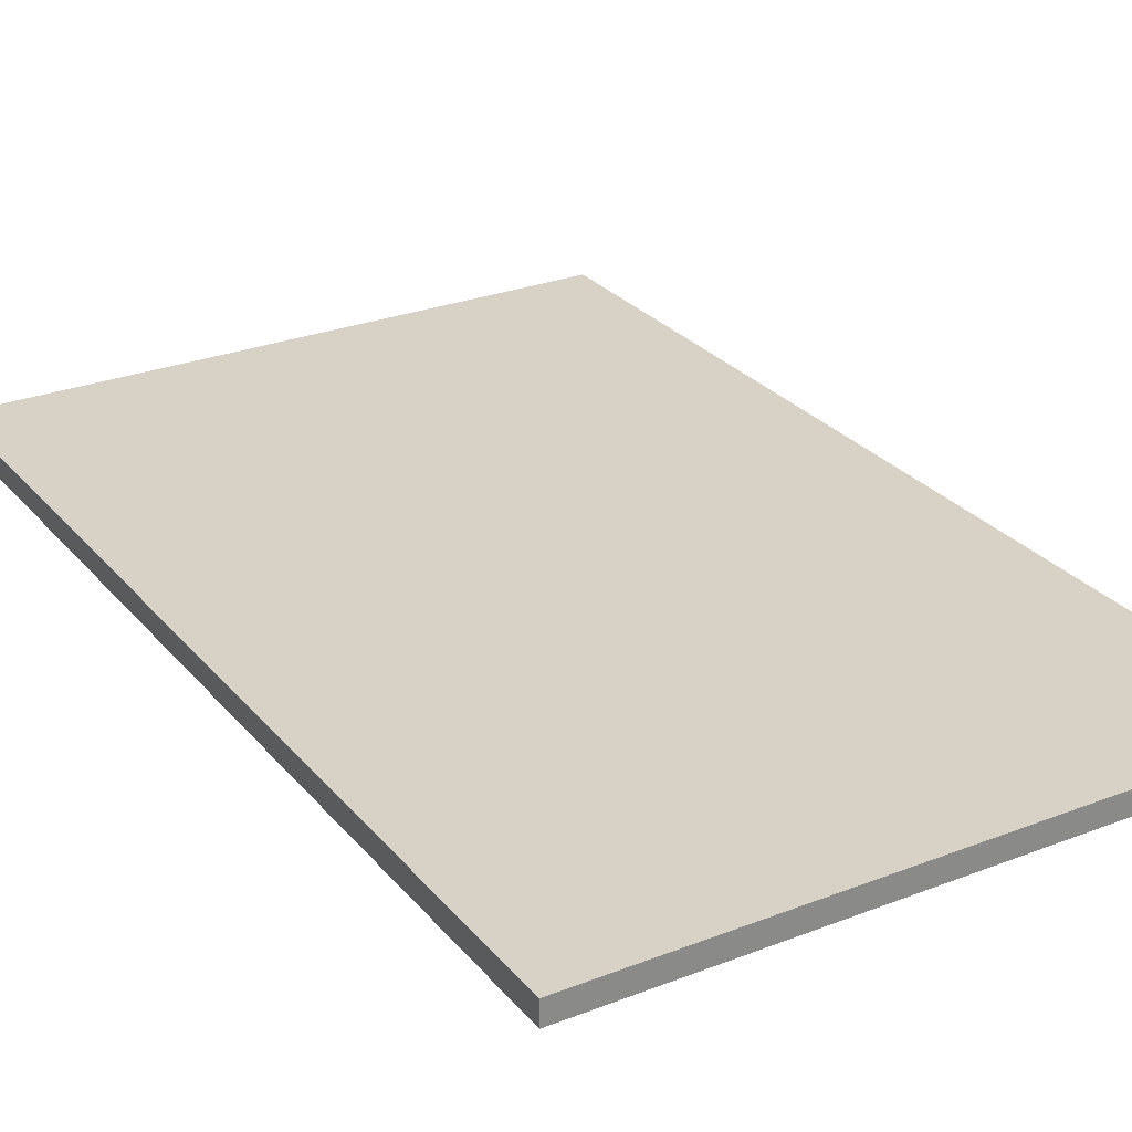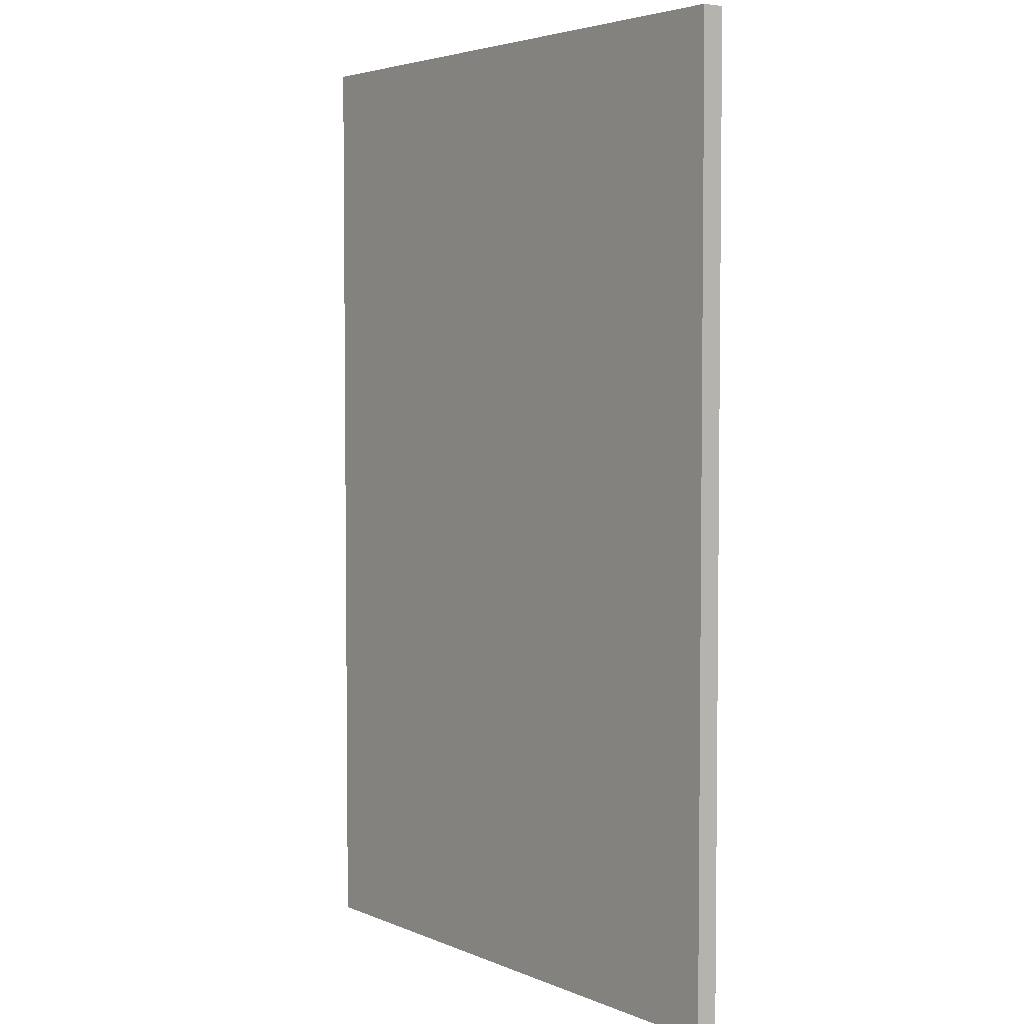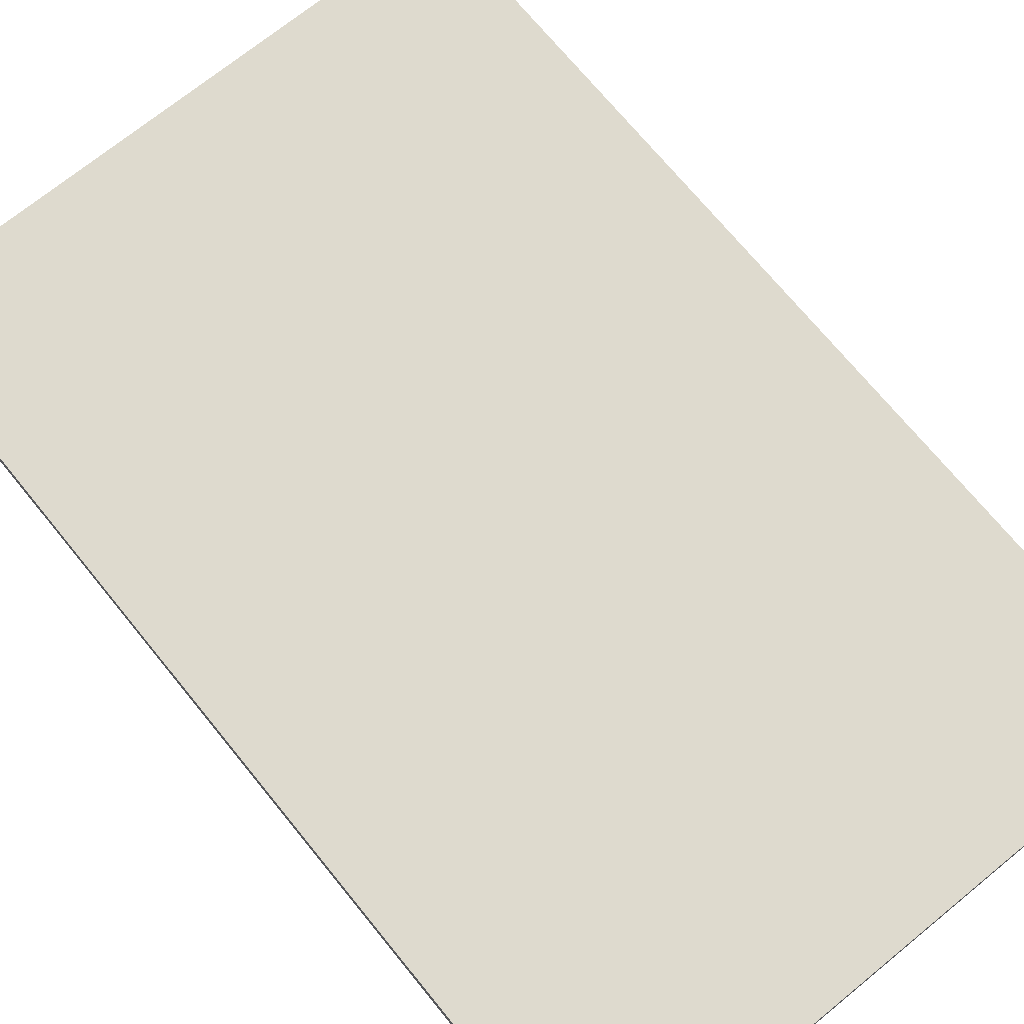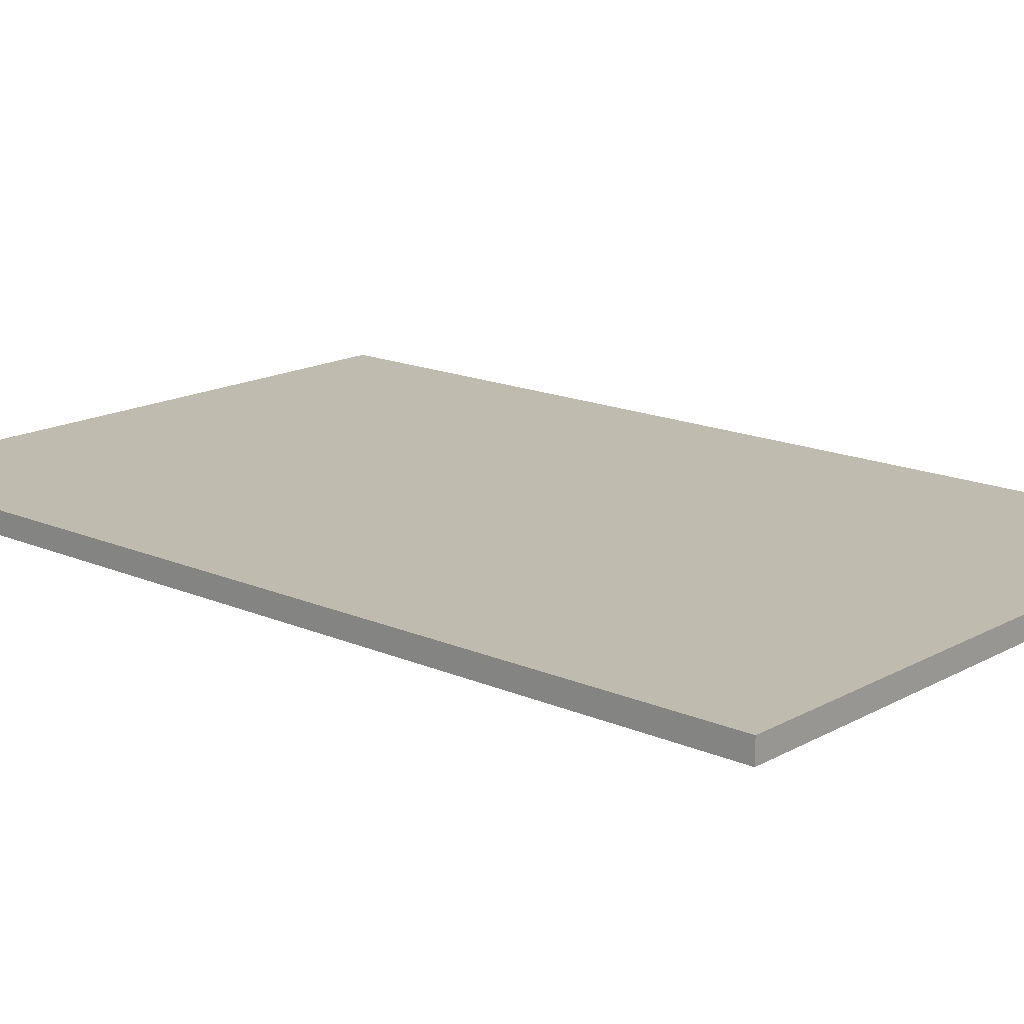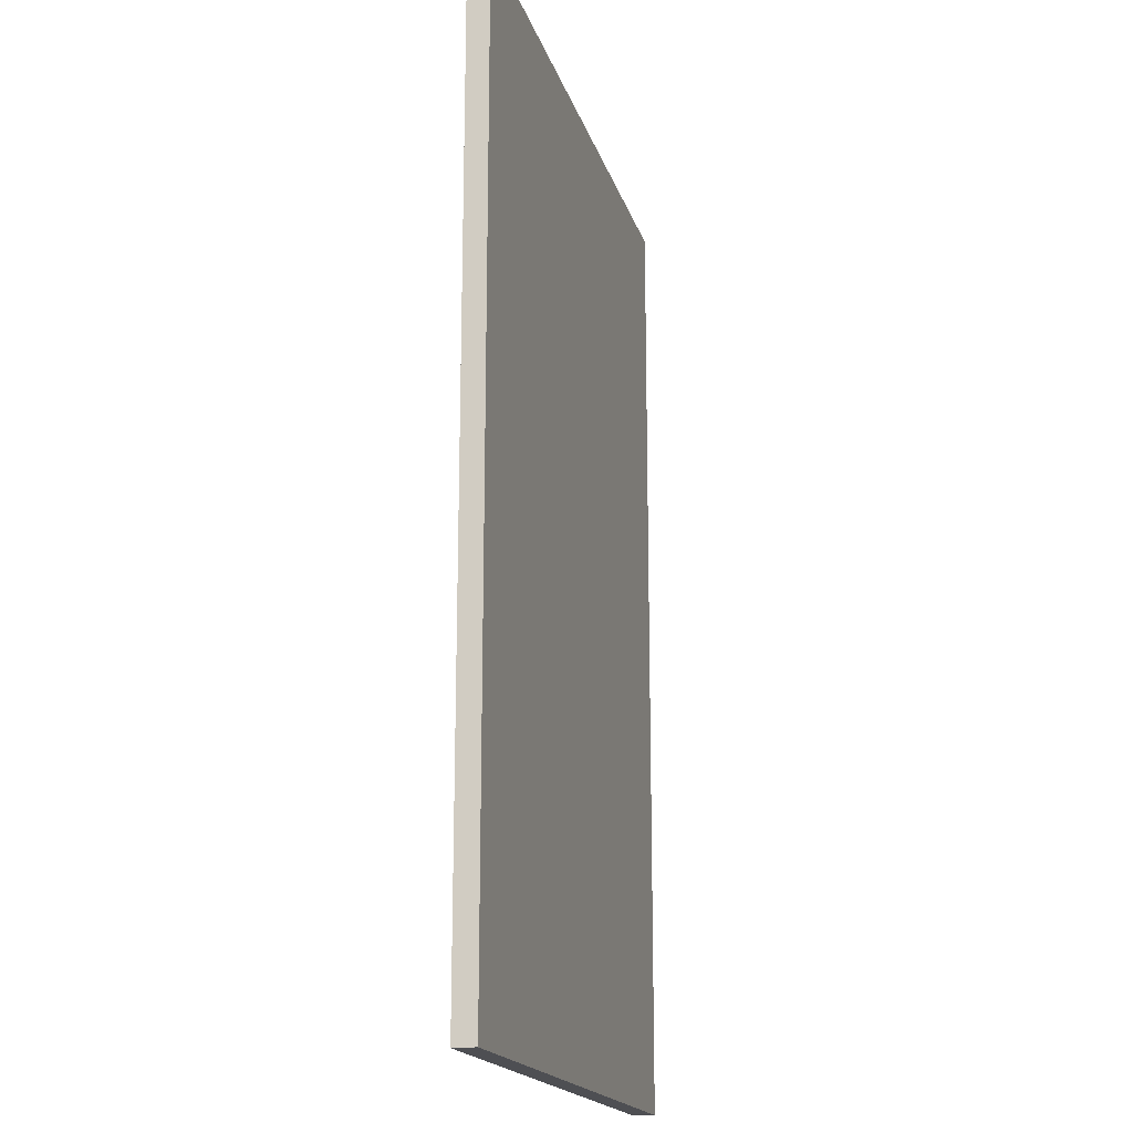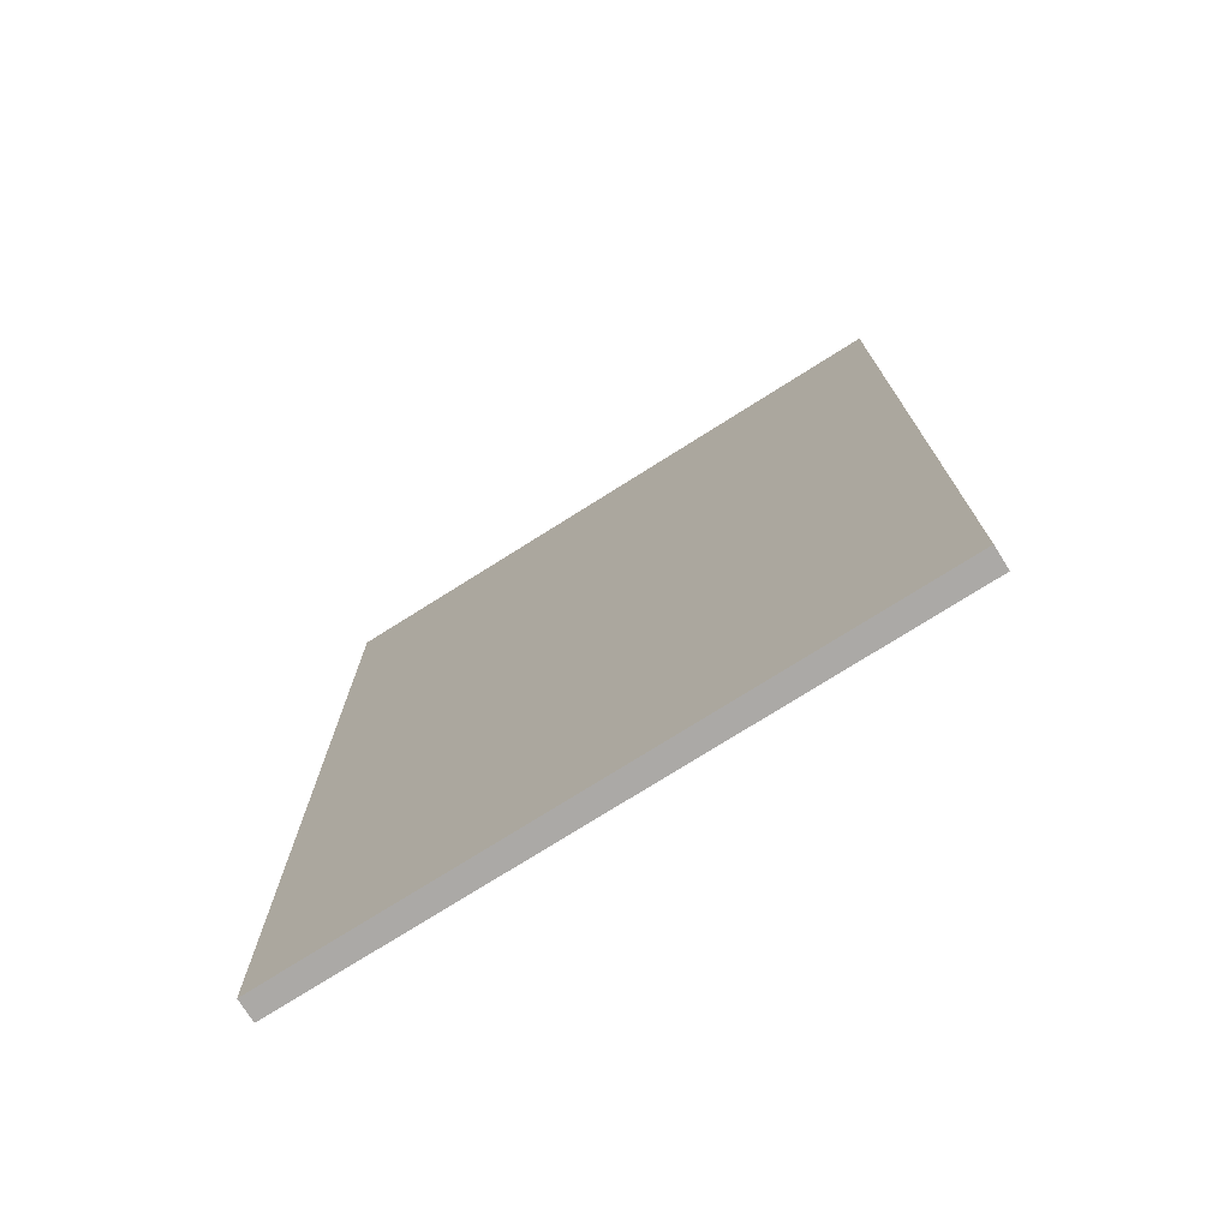
<metadata>
{"format":"obj","ext":"obj","renderer":"f3d","projection":"perspective","resolution":1024,"background":"white","views":[{"elev":27.4,"azim":149.1,"up":"+Y"},{"elev":4.0,"azim":-126.9,"up":"+Z"},{"elev":71.2,"azim":-39.2,"up":"+Y"},{"elev":16.2,"azim":131.7,"up":"+Y"},{"elev":-18.1,"azim":104.7,"up":"+Z"},{"elev":-75.6,"azim":32.2,"up":"+Z"}]}
</metadata>
<code>
o cube
v 0.25 -0.4844 0.375
v 0.25 -0.4844 -0.3125
v 0.25 -0.5 0.375
v 0.25 -0.5 -0.3125
v -0.1875 -0.4844 -0.3125
v -0.1875 -0.4844 0.375
v -0.1875 -0.5 -0.3125
v -0.1875 -0.5 0.375
f 4 7 5 2
f 3 4 2 1
f 8 3 1 6
f 7 8 6 5
f 6 1 2 5
f 7 4 3 8

</code>
